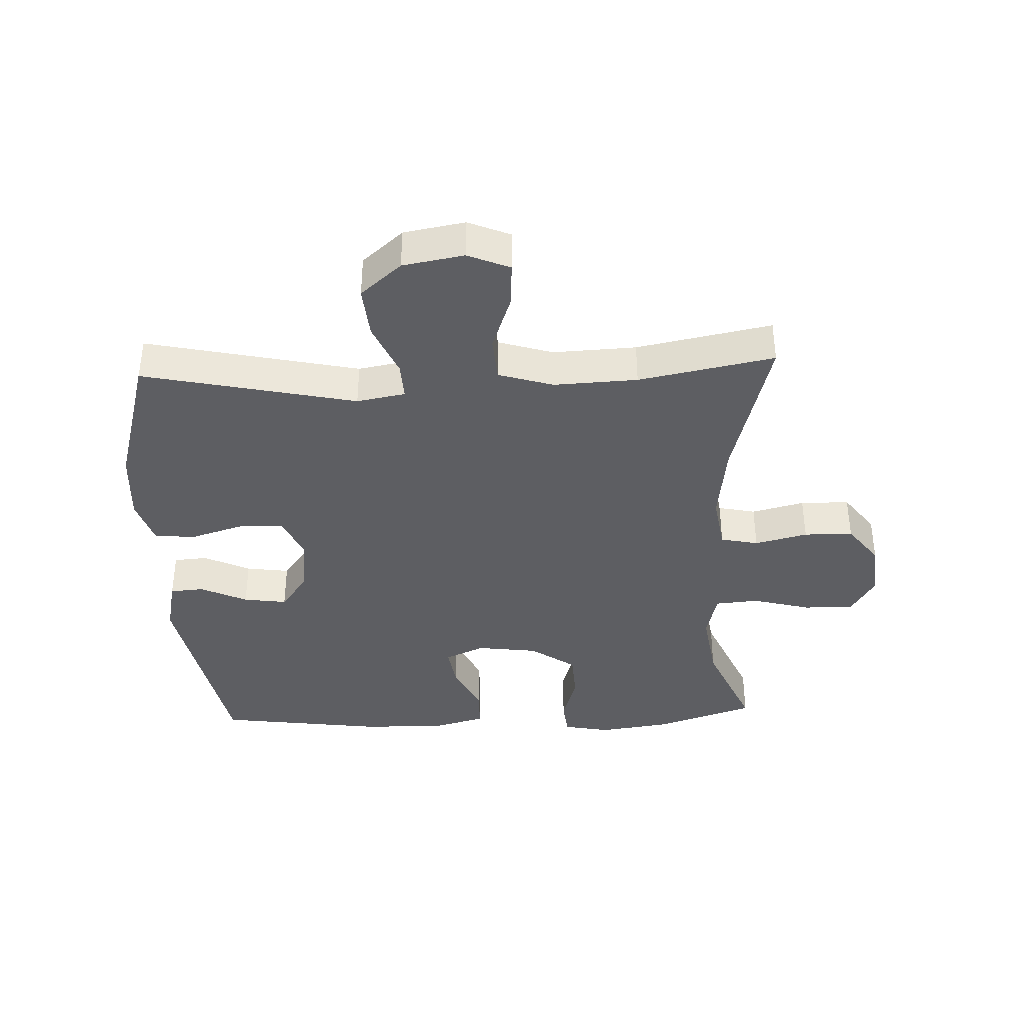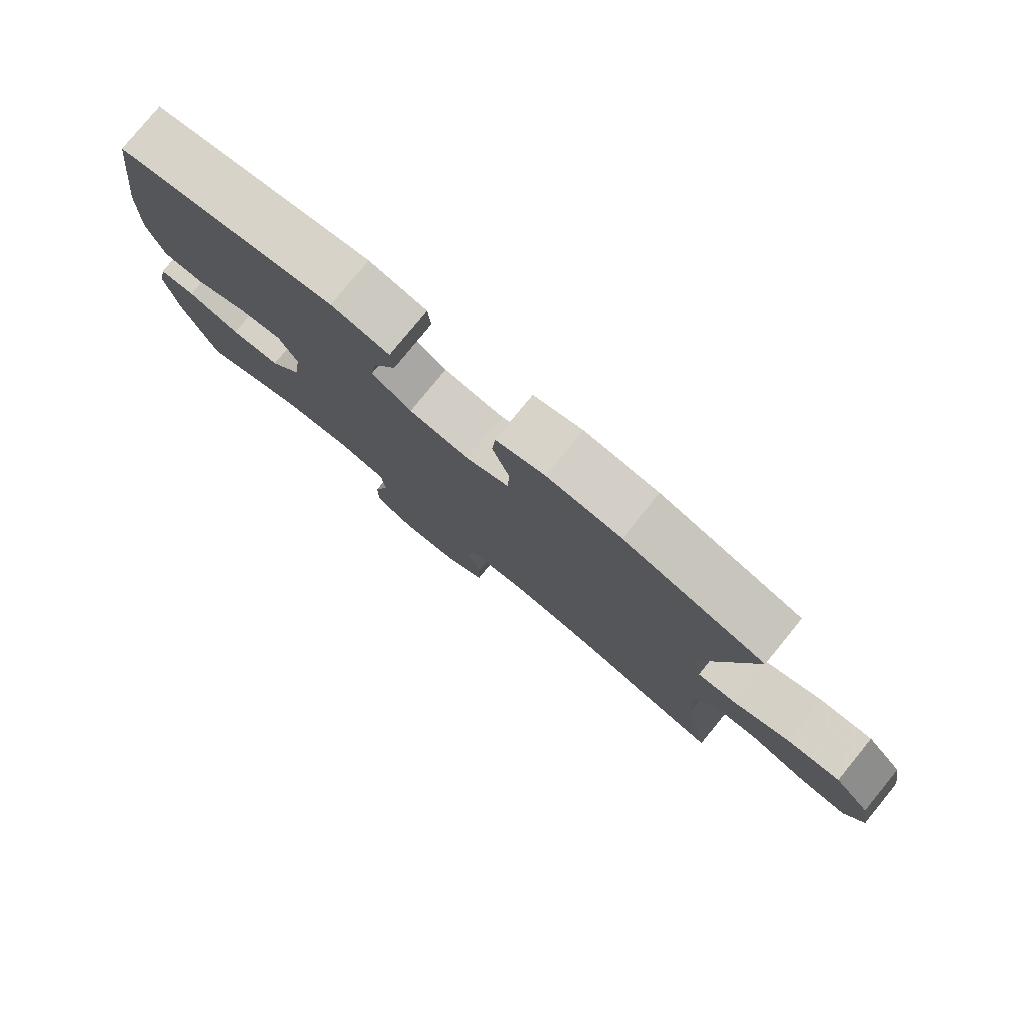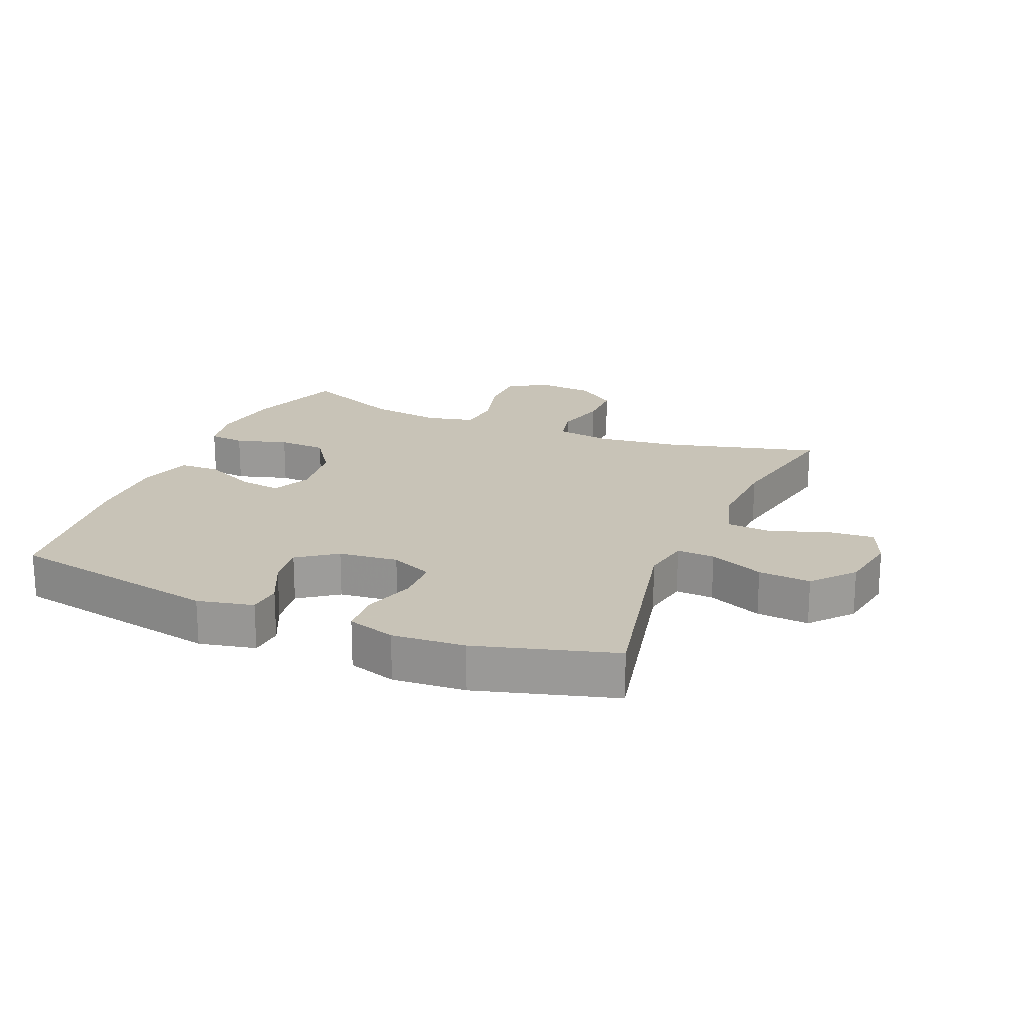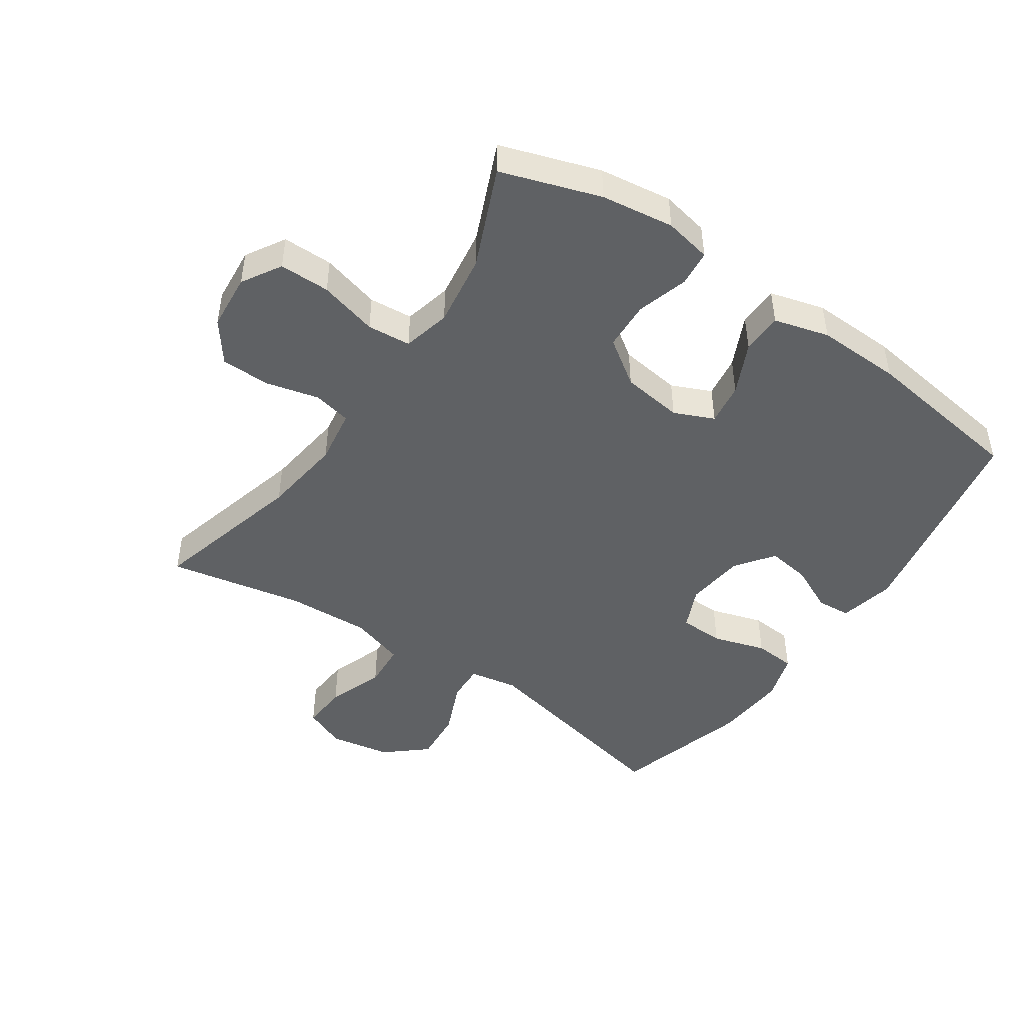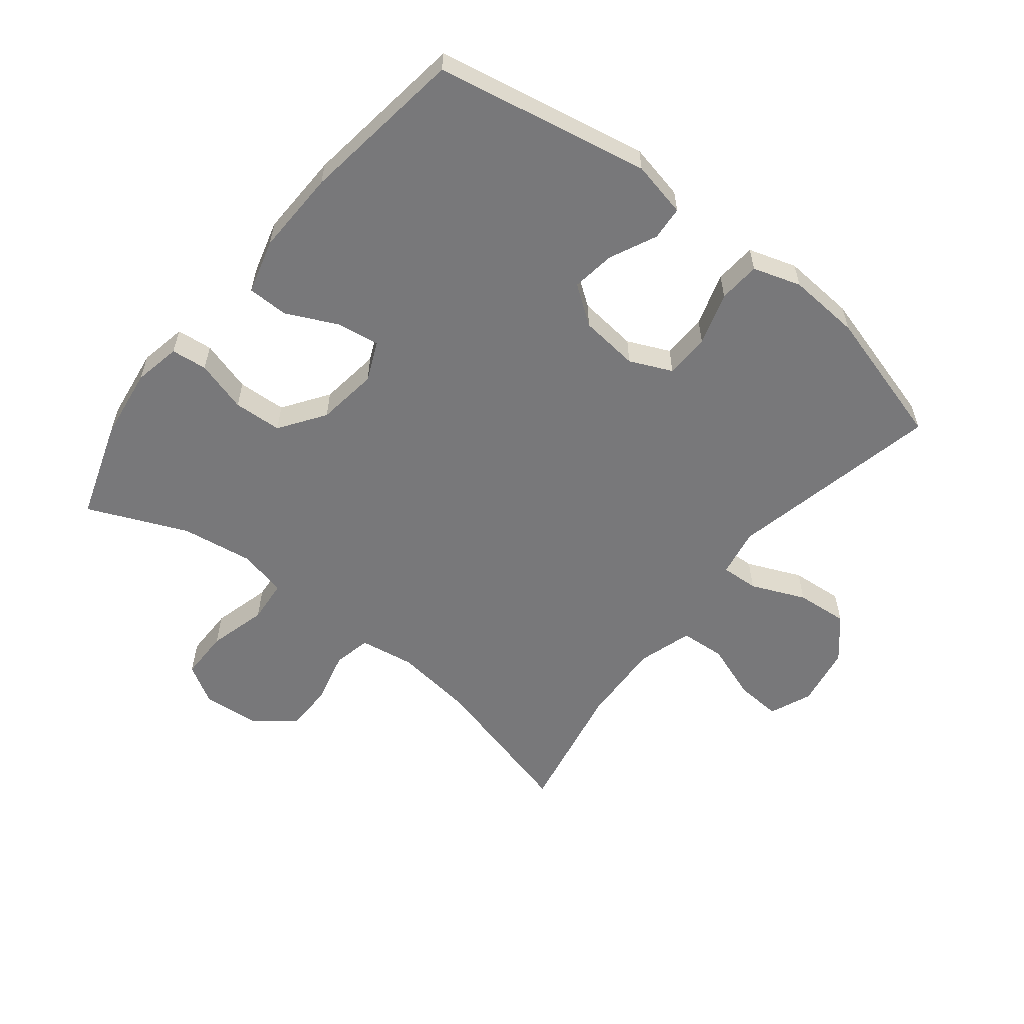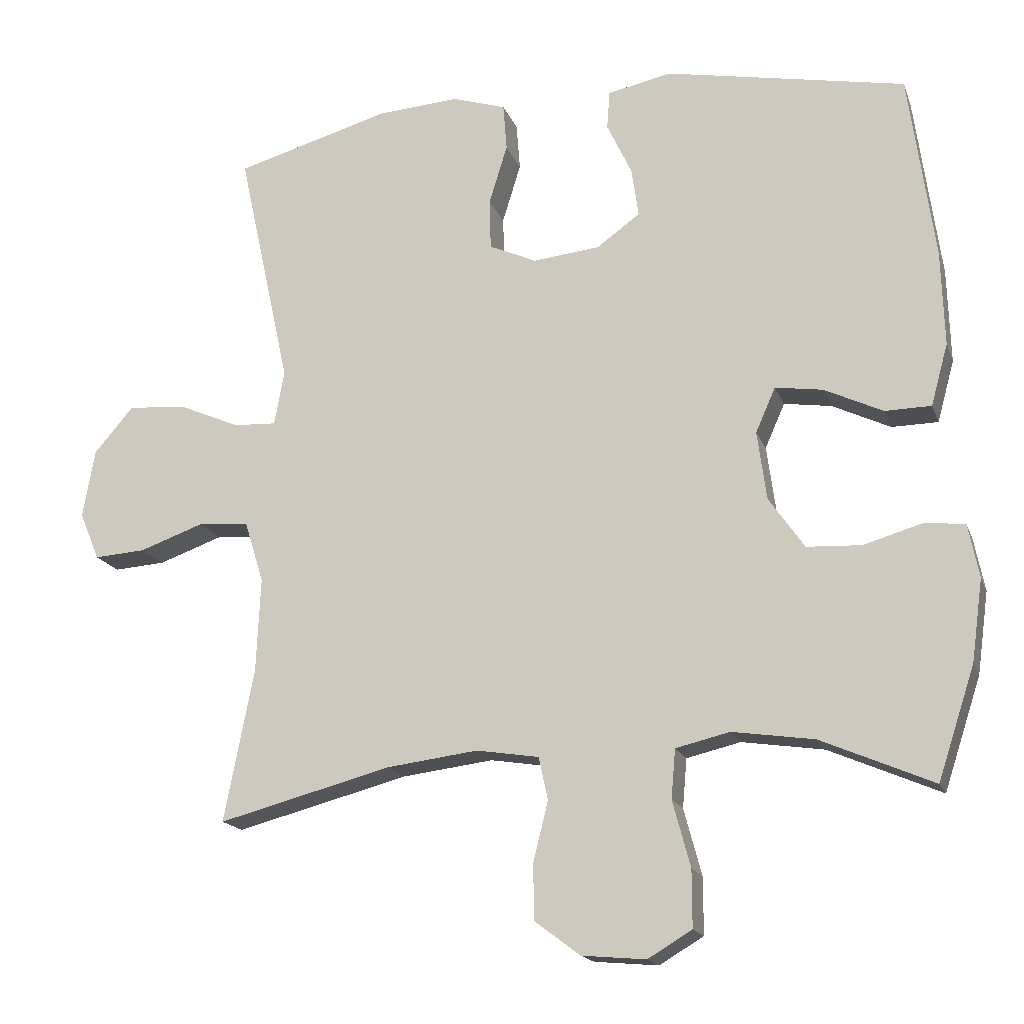
<metadata>
{"format":"obj","ext":"obj","renderer":"f3d","projection":"perspective","resolution":1024,"background":"white","views":[{"elev":-38.4,"azim":92.4,"up":"+Y"},{"elev":79.4,"azim":39.3,"up":"+Z"},{"elev":19.8,"azim":22.7,"up":"+Y"},{"elev":-46.5,"azim":-124.4,"up":"+Y"},{"elev":-57.5,"azim":-38.4,"up":"+Y"},{"elev":-17.0,"azim":-163.6,"up":"+Z"}]}
</metadata>
<code>
v -0.5 0.07 0.5
v -0.161 0.07 0.565
v -0.072 0.07 0.546
v -0.068 0.07 0.492
v -0.103 0.07 0.418
v -0.113 0.07 0.349
v -0.052 0.07 0.305
v 0.042 0.07 0.295
v 0.109 0.07 0.325
v 0.111 0.07 0.396
v 0.085 0.07 0.48
v 0.09 0.07 0.546
v 0.166 0.07 0.57
v 0.281 0.07 0.562
v 0.5 0.07 0.5
v 0.426 0.07 0.162
v 0.44 0.07 0.085
v 0.5 0.07 0.088
v 0.586 0.07 0.125
v 0.669 0.07 0.132
v 0.725 0.07 0.067
v 0.742 0.07 -0.03
v 0.714 0.07 -0.097
v 0.641 0.07 -0.092
v 0.551 0.07 -0.06
v 0.479 0.07 -0.065
v 0.452 0.07 -0.152
v 0.458 0.07 -0.285
v 0.5 0.07 -0.5
v 0.255 0.07 -0.436
v 0.127 0.07 -0.42
v 0.039 0.07 -0.434
v 0.026 0.07 -0.494
v 0.047 0.07 -0.578
v 0.046 0.07 -0.656
v -0.018 0.07 -0.704
v -0.108 0.07 -0.712
v -0.17 0.07 -0.675
v -0.17 0.07 -0.595
v -0.145 0.07 -0.502
v -0.151 0.07 -0.433
v -0.227 0.07 -0.415
v -0.342 0.07 -0.432
v -0.5 0.07 -0.5
v -0.552 0.07 -0.343
v -0.568 0.07 -0.228
v -0.553 0.07 -0.153
v -0.496 0.07 -0.147
v -0.414 0.07 -0.171
v -0.337 0.07 -0.167
v -0.287 0.07 -0.095
v -0.274 0.07 0.002
v -0.302 0.07 0.065
v -0.369 0.07 0.055
v -0.451 0.07 0.016
v -0.516 0.07 0.017
v -0.54 0.07 0.104
v -0.536 0.07 0.238
v -0.5 0 0.5
v -0.161 0 0.565
v -0.072 0 0.546
v -0.068 0 0.492
v -0.103 0 0.418
v -0.113 0 0.349
v -0.052 0 0.305
v 0.042 0 0.295
v 0.109 0 0.325
v 0.111 0 0.396
v 0.085 0 0.48
v 0.09 0 0.546
v 0.166 0 0.57
v 0.281 0 0.562
v 0.5 0 0.5
v 0.426 0 0.162
v 0.44 0 0.085
v 0.5 0 0.088
v 0.586 0 0.125
v 0.669 0 0.132
v 0.725 0 0.067
v 0.742 0 -0.03
v 0.714 0 -0.097
v 0.641 0 -0.092
v 0.551 0 -0.06
v 0.479 0 -0.065
v 0.452 0 -0.152
v 0.458 0 -0.285
v 0.5 0 -0.5
v 0.255 0 -0.436
v 0.127 0 -0.42
v 0.039 0 -0.434
v 0.026 0 -0.494
v 0.047 0 -0.578
v 0.046 0 -0.656
v -0.018 0 -0.704
v -0.108 0 -0.712
v -0.17 0 -0.675
v -0.17 0 -0.595
v -0.145 0 -0.502
v -0.151 0 -0.433
v -0.227 0 -0.415
v -0.342 0 -0.432
v -0.5 0 -0.5
v -0.552 0 -0.343
v -0.568 0 -0.228
v -0.553 0 -0.153
v -0.496 0 -0.147
v -0.414 0 -0.171
v -0.337 0 -0.167
v -0.287 0 -0.095
v -0.274 0 0.002
v -0.302 0 0.065
v -0.369 0 0.055
v -0.451 0 0.016
v -0.516 0 0.017
v -0.54 0 0.104
v -0.536 0 0.238
f 3 4 5
f 2 3 5
f 1 2 5
f 58 1 5
f 57 58 5
f 56 57 5
f 55 56 5
f 54 55 5
f 53 54 5 6
f 52 53 6 7
f 51 52 7 8
f 50 51 8 9
f 47 48 49
f 46 47 49
f 45 46 49
f 44 45 49
f 43 44 49
f 42 43 49 50
f 41 42 50 9
f 38 39 40
f 37 38 40
f 36 37 40
f 35 36 40
f 34 35 40
f 33 34 40
f 40 41 9
f 33 40 9
f 32 33 9
f 28 29 30
f 27 28 30 31
f 31 32 9
f 27 31 9
f 26 27 9
f 23 24 25
f 22 23 25
f 21 22 25
f 20 21 25
f 19 20 25
f 18 19 25
f 17 18 25 26
f 14 15 16
f 13 14 16
f 12 13 16
f 11 12 16
f 10 11 16
f 10 16 17
f 9 10 17 26
f 63 62 61
f 63 61 60
f 63 60 59
f 63 59 116
f 63 116 115
f 63 115 114
f 63 114 113
f 63 113 112
f 64 63 112 111
f 65 64 111 110
f 66 65 110 109
f 67 66 109 108
f 107 106 105
f 107 105 104
f 107 104 103
f 107 103 102
f 107 102 101
f 108 107 101 100
f 67 108 100 99
f 98 97 96
f 98 96 95
f 98 95 94
f 98 94 93
f 98 93 92
f 98 92 91
f 67 99 98
f 67 98 91
f 67 91 90
f 88 87 86
f 89 88 86 85
f 67 90 89
f 67 89 85
f 67 85 84
f 83 82 81
f 83 81 80
f 83 80 79
f 83 79 78
f 83 78 77
f 83 77 76
f 84 83 76 75
f 74 73 72
f 74 72 71
f 74 71 70
f 74 70 69
f 74 69 68
f 75 74 68
f 84 75 68 67
f 1 59 60 2
f 2 60 61 3
f 3 61 62 4
f 4 62 63 5
f 5 63 64 6
f 6 64 65 7
f 7 65 66 8
f 8 66 67 9
f 9 67 68 10
f 10 68 69 11
f 11 69 70 12
f 12 70 71 13
f 13 71 72 14
f 14 72 73 15
f 15 73 74 16
f 16 74 75 17
f 17 75 76 18
f 18 76 77 19
f 19 77 78 20
f 20 78 79 21
f 21 79 80 22
f 22 80 81 23
f 23 81 82 24
f 24 82 83 25
f 25 83 84 26
f 26 84 85 27
f 27 85 86 28
f 28 86 87 29
f 29 87 88 30
f 30 88 89 31
f 31 89 90 32
f 32 90 91 33
f 33 91 92 34
f 34 92 93 35
f 35 93 94 36
f 36 94 95 37
f 37 95 96 38
f 38 96 97 39
f 39 97 98 40
f 40 98 99 41
f 41 99 100 42
f 42 100 101 43
f 43 101 102 44
f 44 102 103 45
f 45 103 104 46
f 46 104 105 47
f 47 105 106 48
f 48 106 107 49
f 49 107 108 50
f 50 108 109 51
f 51 109 110 52
f 52 110 111 53
f 53 111 112 54
f 54 112 113 55
f 55 113 114 56
f 56 114 115 57
f 57 115 116 58
f 58 116 59 1

</code>
